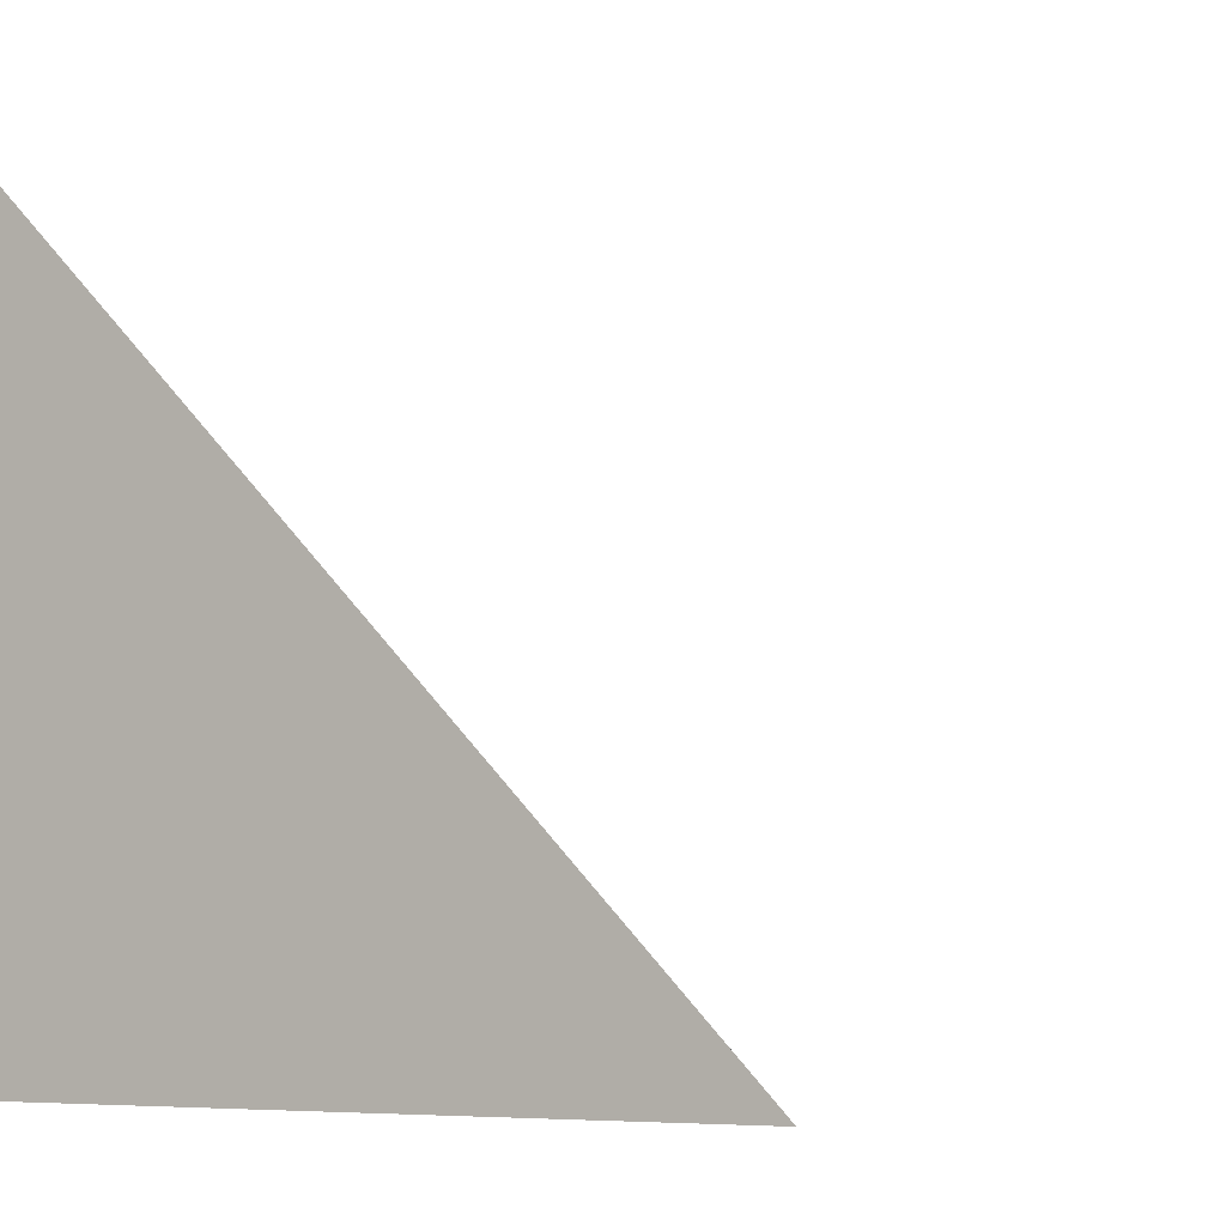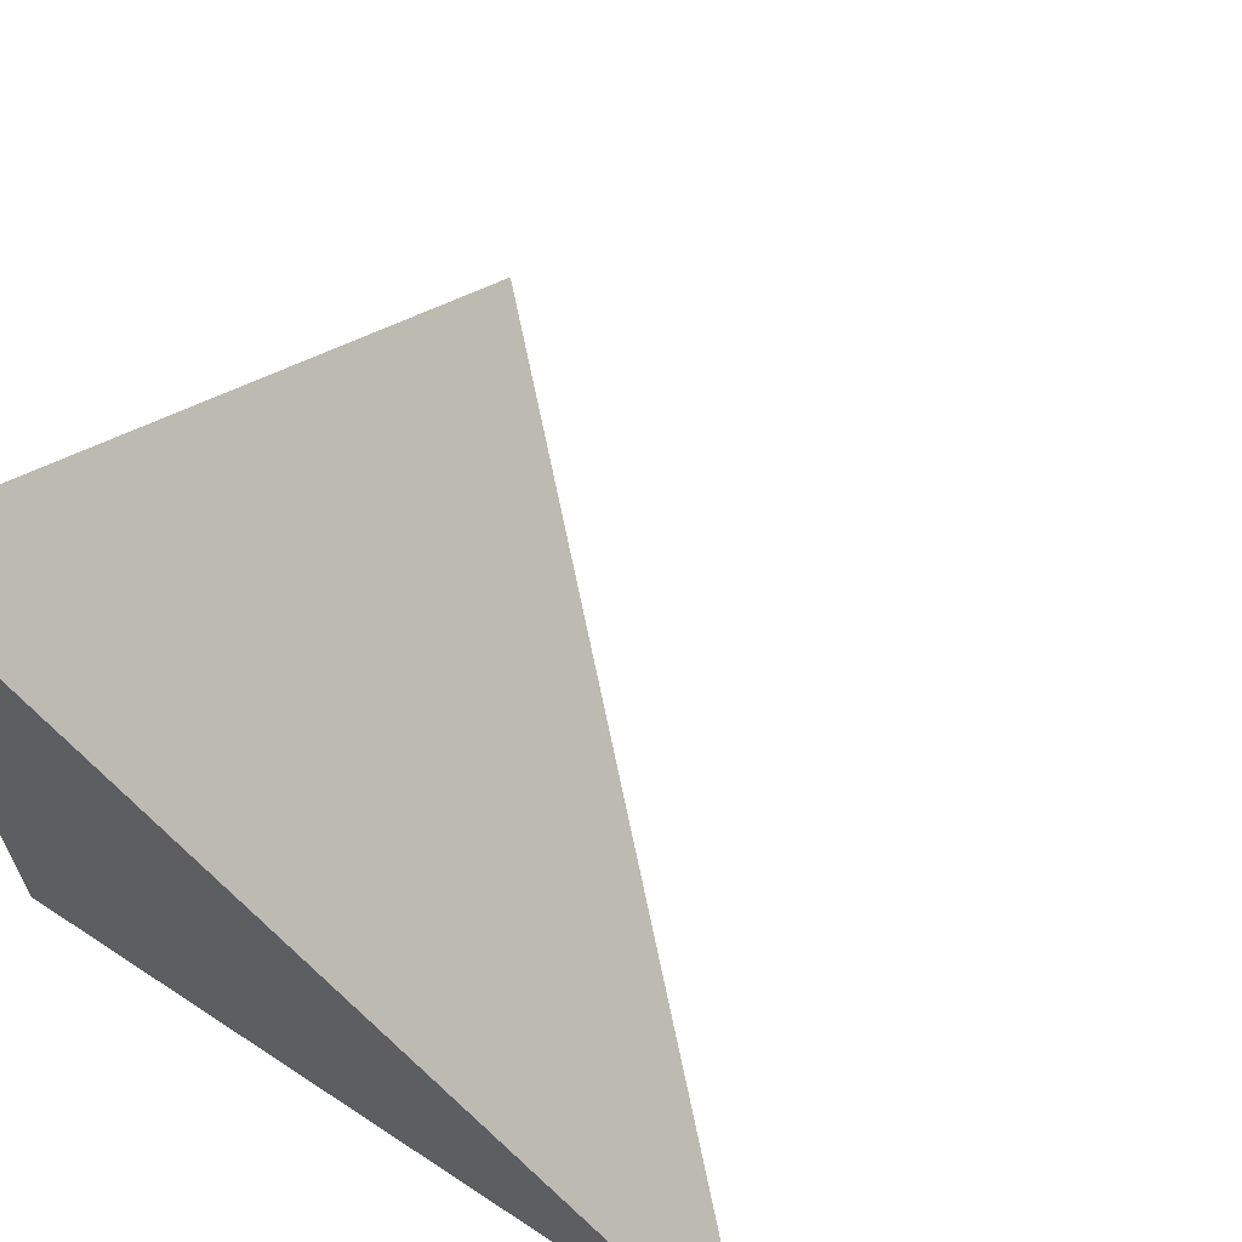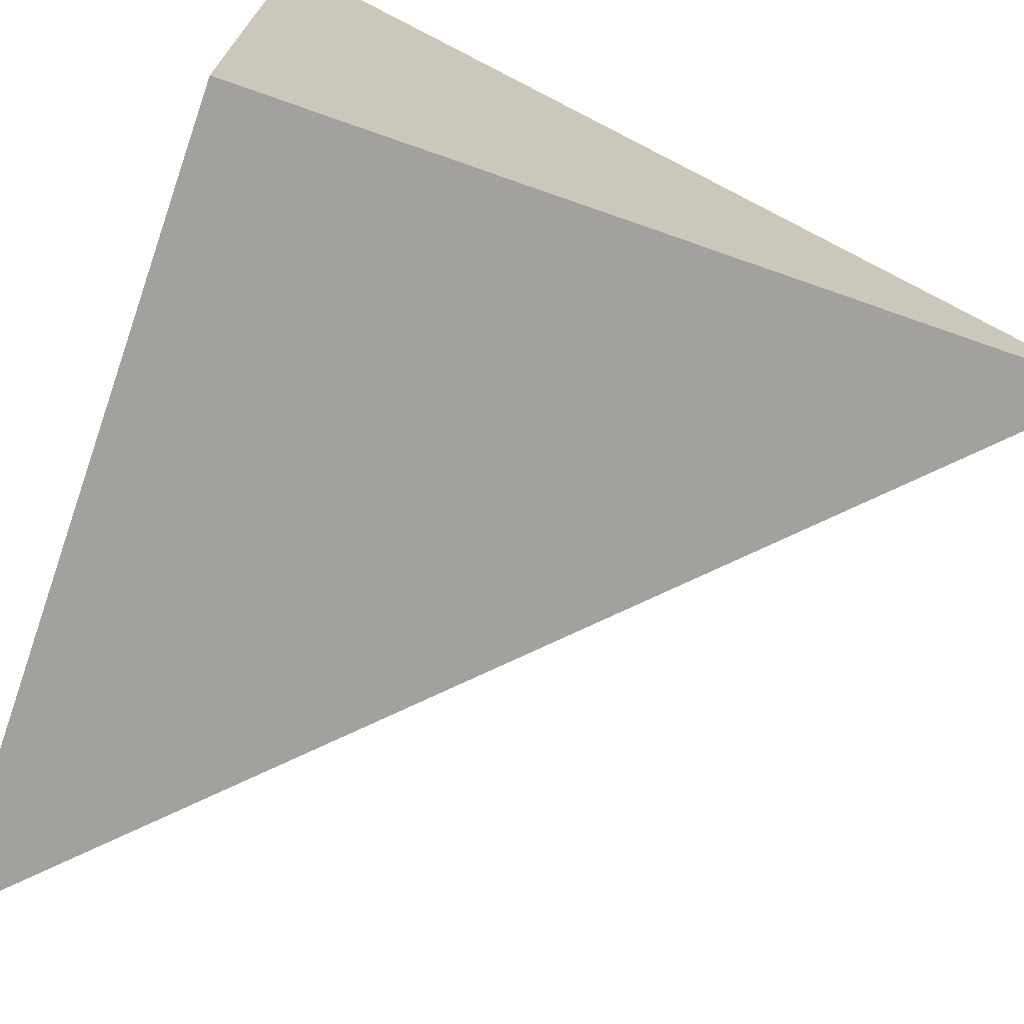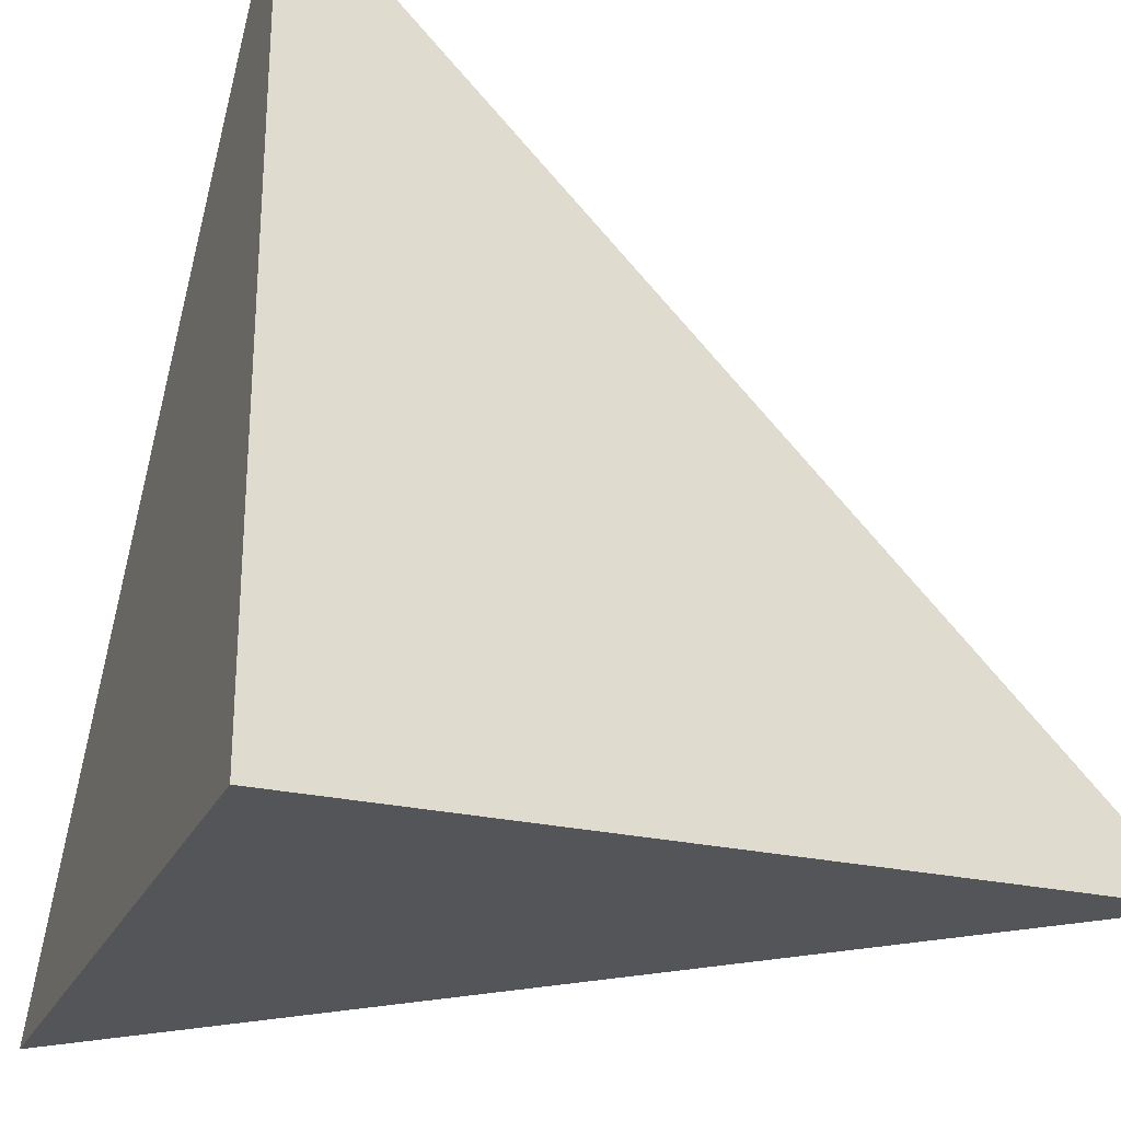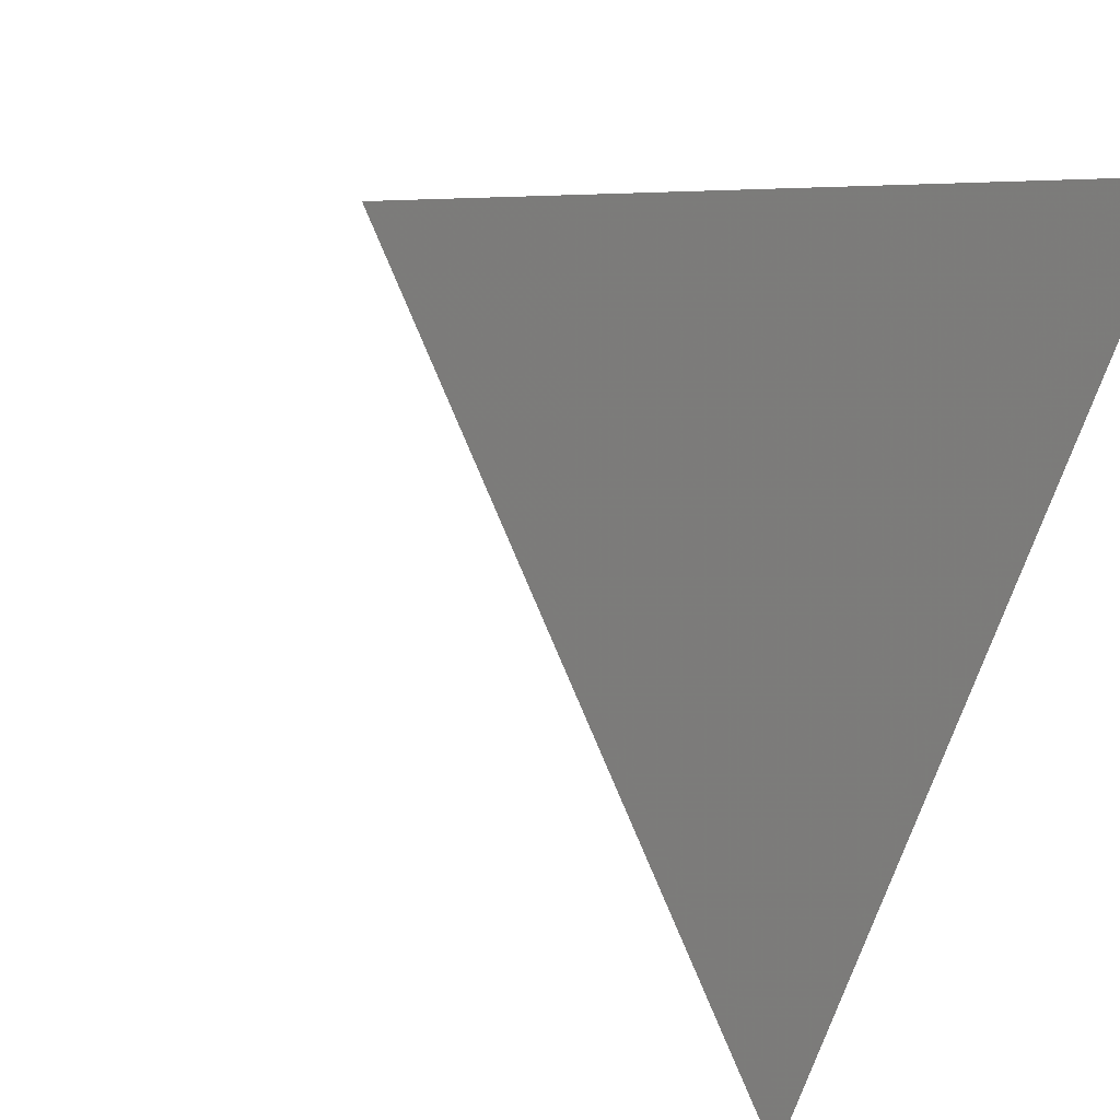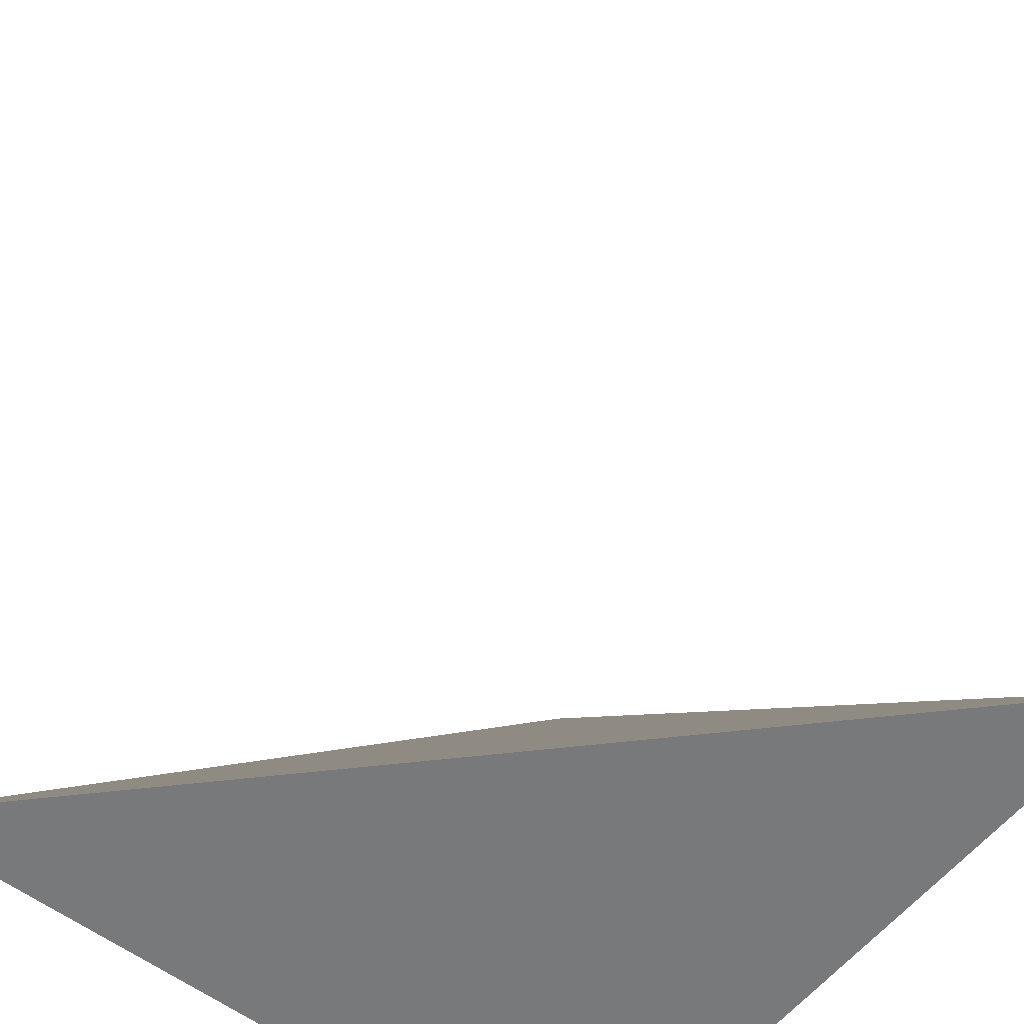
<metadata>
{"format":"obj","ext":"obj","renderer":"f3d","projection":"perspective","resolution":1024,"background":"white","views":[{"elev":-6.2,"azim":32.5,"up":"+Z"},{"elev":67.0,"azim":-56.6,"up":"+Y"},{"elev":-71.3,"azim":-109.2,"up":"+Y"},{"elev":-23.3,"azim":-110.4,"up":"+Y"},{"elev":75.1,"azim":112.1,"up":"+Y"},{"elev":-57.2,"azim":141.2,"up":"+Z"}]}
</metadata>
<code>
v  0.9974  0.02927  0.9974
v  1.998  0.01839  0.9983
v  1.006  1.029  1.006
v  0.9983  0.01839  1.998
f 1 3 2
f 1 4 3
f 1 2 4
f 2 3 4

</code>
